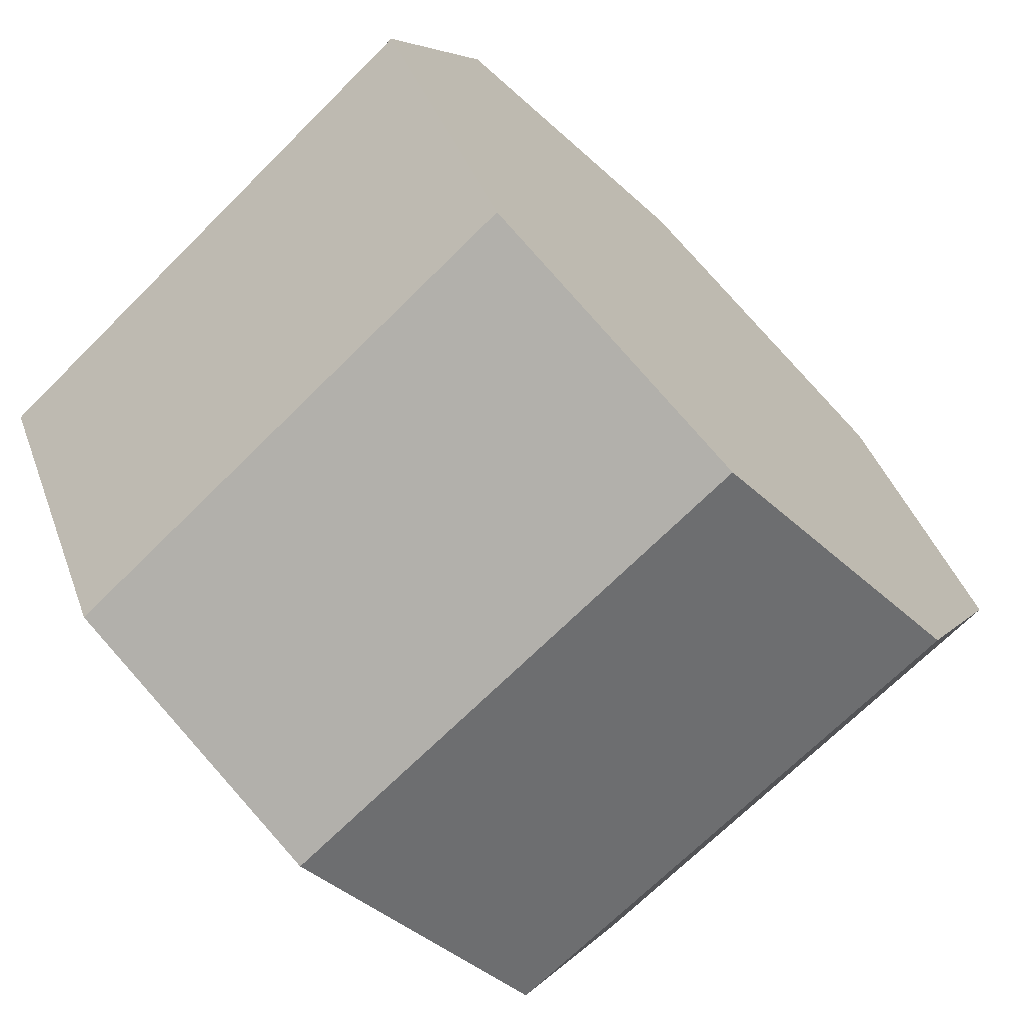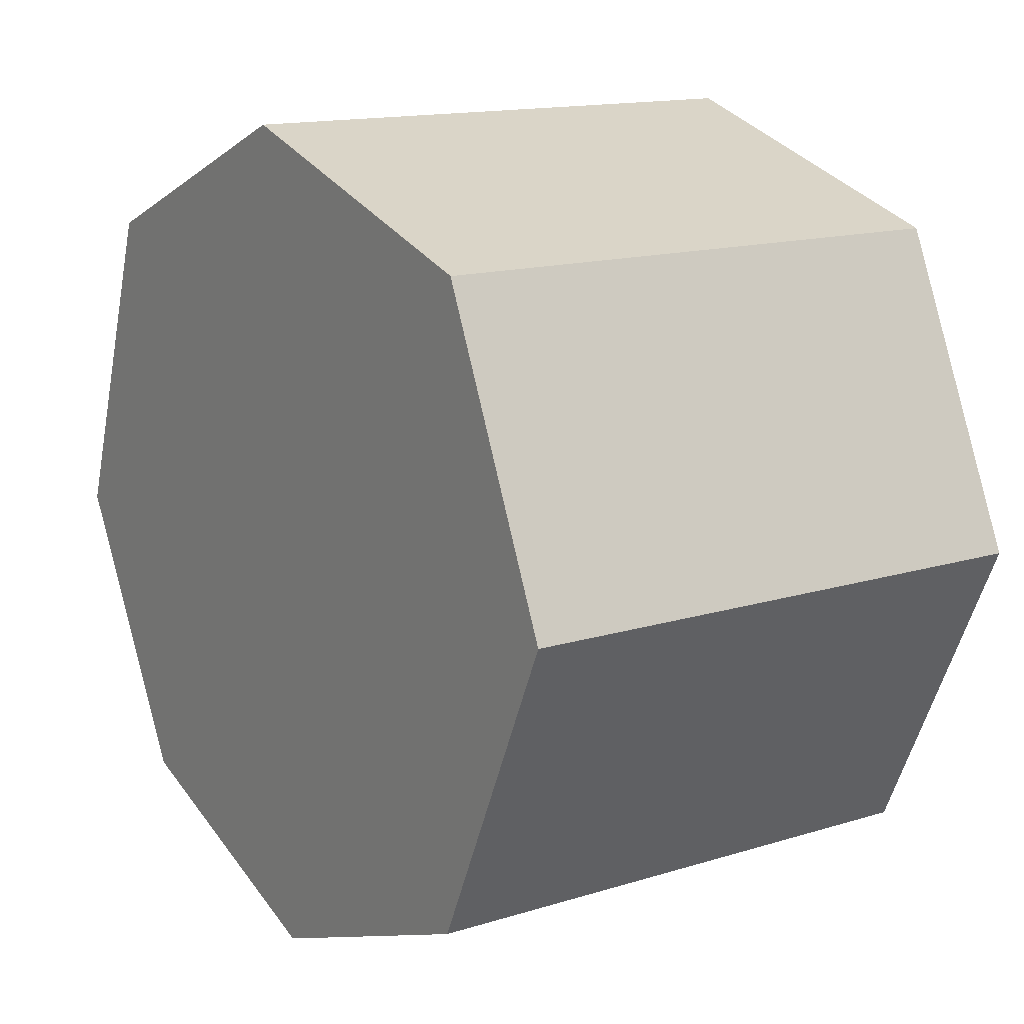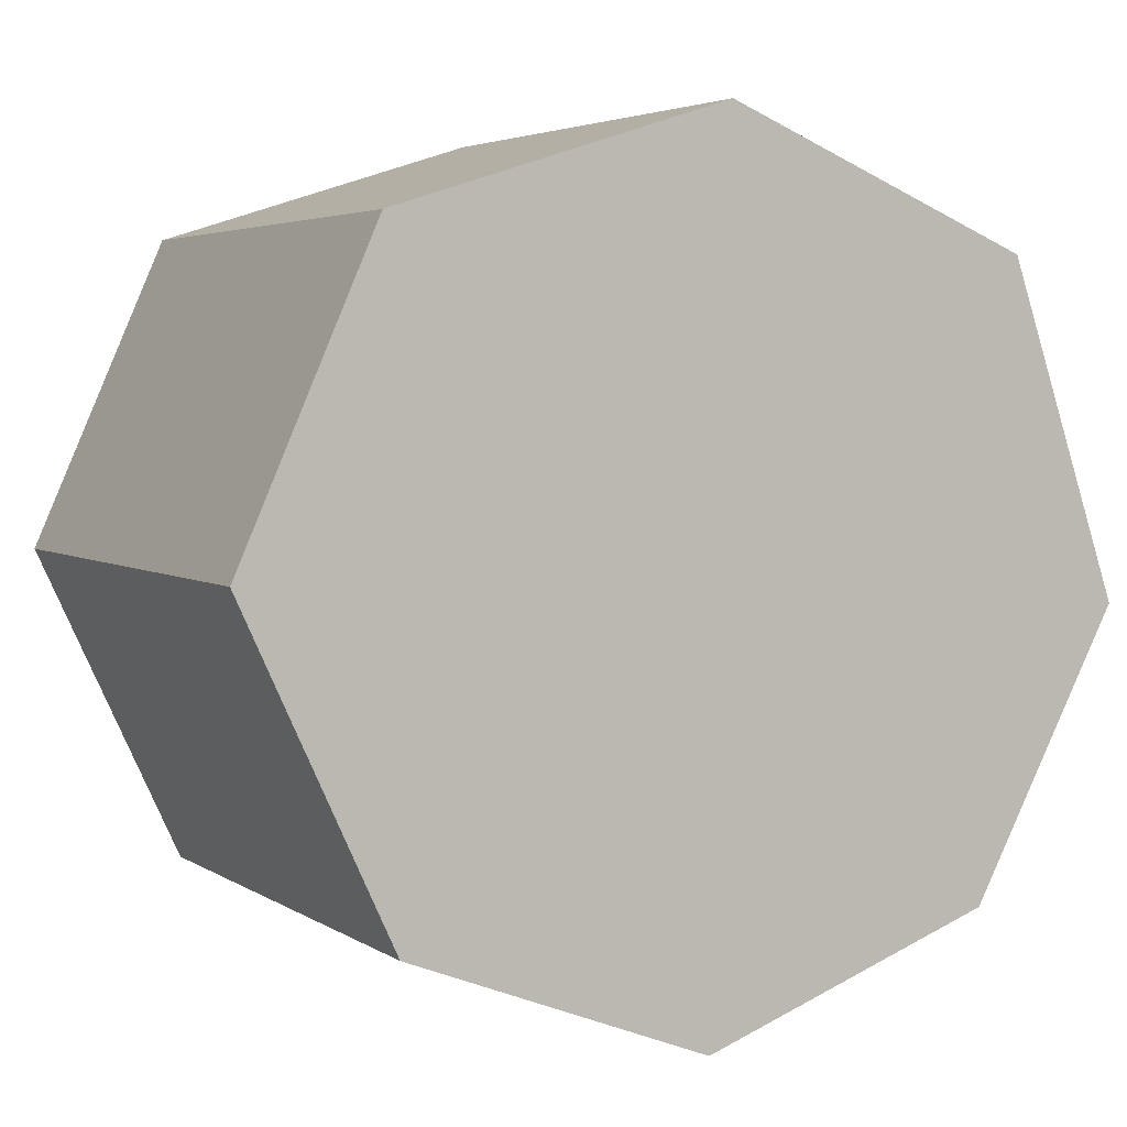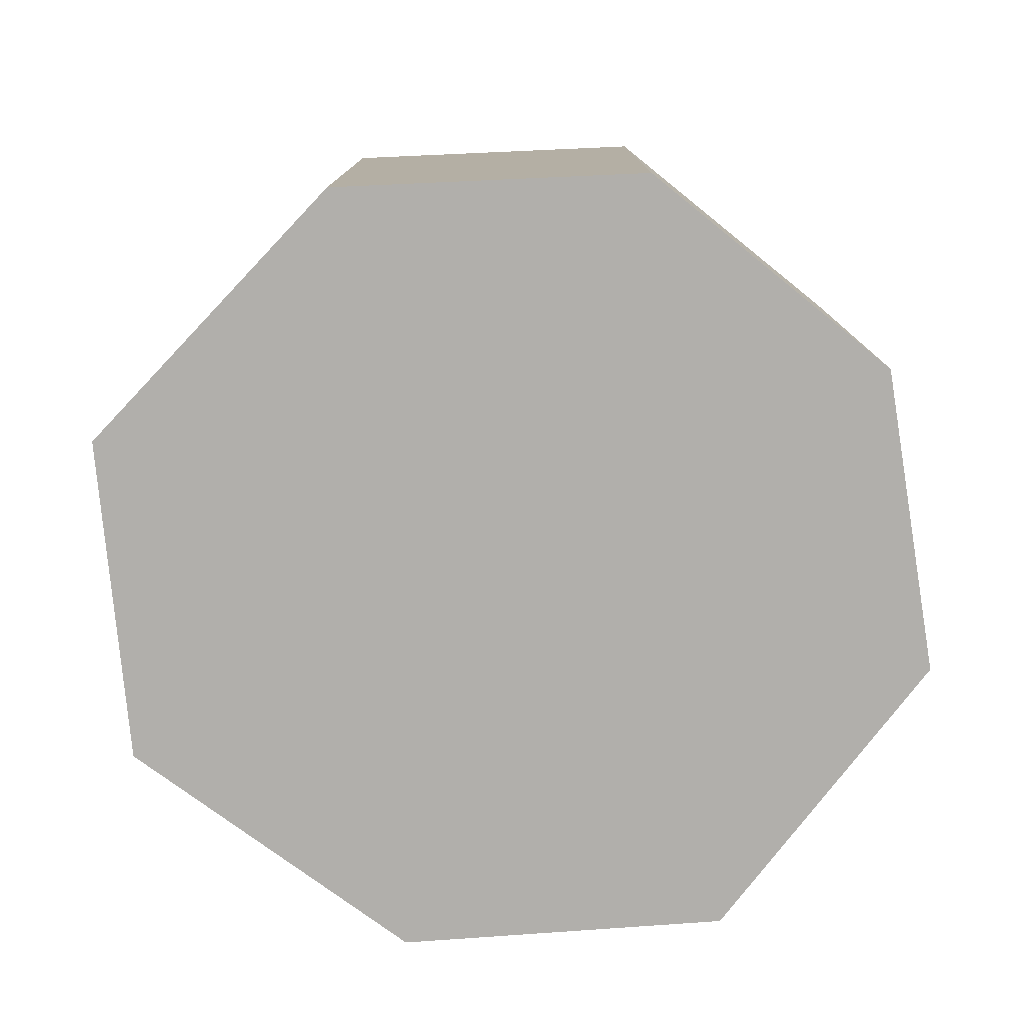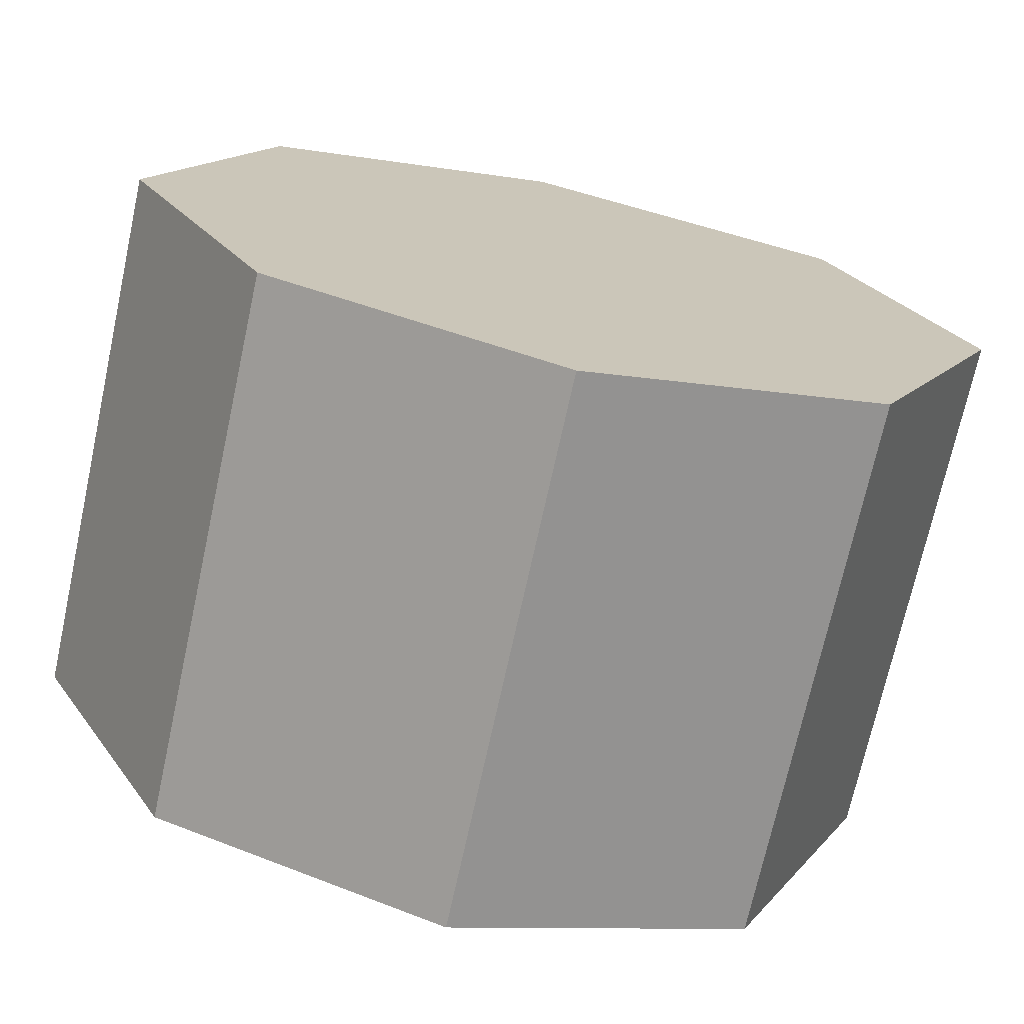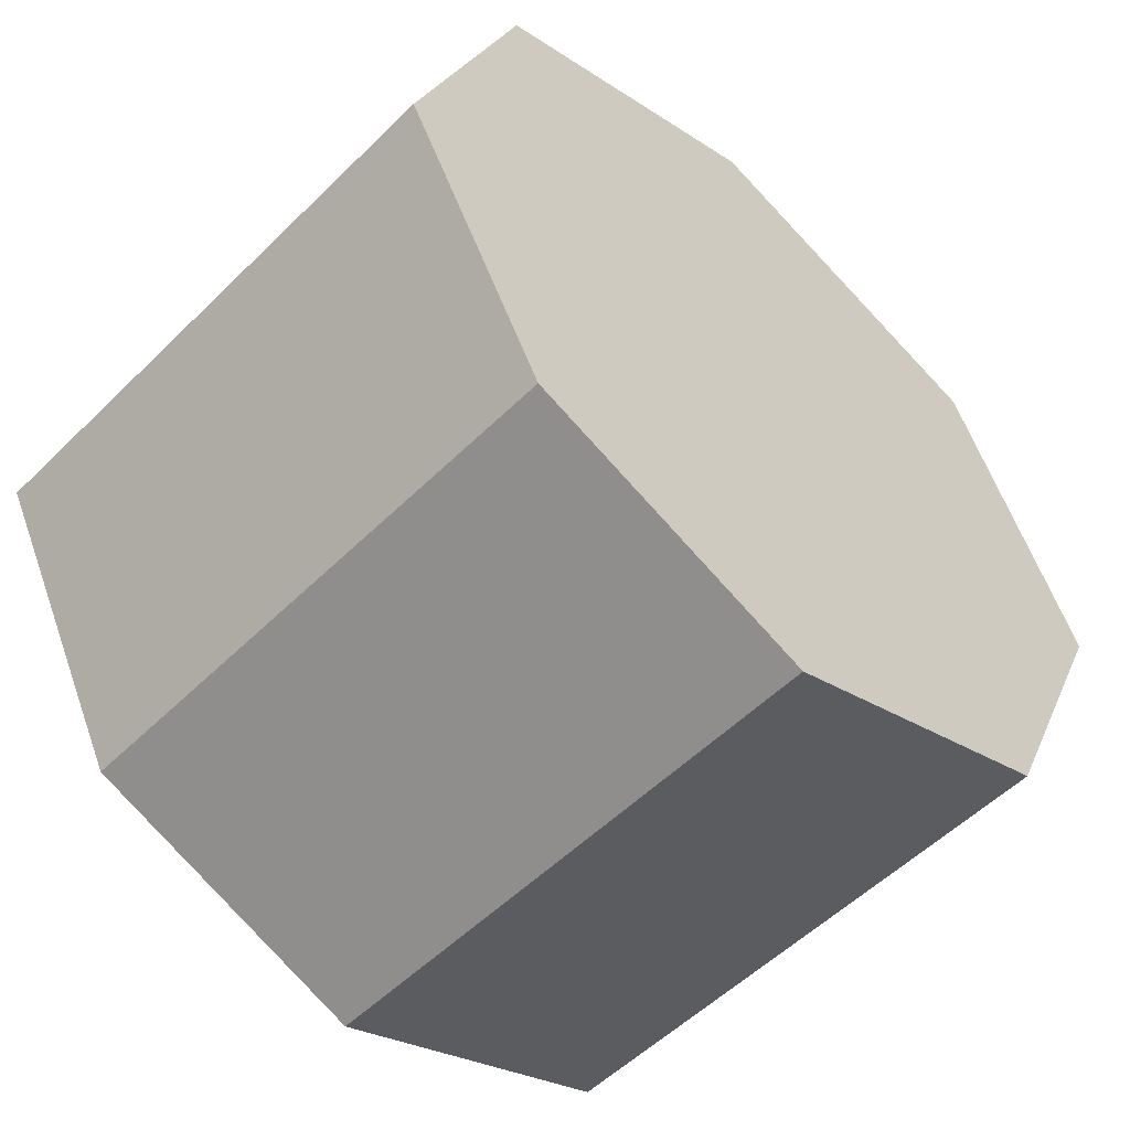
<metadata>
{"format":"obj","ext":"obj","renderer":"f3d","projection":"perspective","resolution":1024,"background":"white","views":[{"elev":-69.2,"azim":-45.0,"up":"+Z"},{"elev":14.3,"azim":55.6,"up":"+Z"},{"elev":3.9,"azim":152.7,"up":"+Z"},{"elev":-78.2,"azim":161.4,"up":"+Y"},{"elev":-71.5,"azim":-12.3,"up":"+Z"},{"elev":-54.1,"azim":-43.9,"up":"+Z"}]}
</metadata>
<code>
v  0.606 2.256 -1.142
v  3.019 2.256 -1.109
v  1.798 2.256 -1.581
v  0 2.256 1.381e-16
v  0.461 2.256 1.341
v  3.621 2.256 0.191
v  1.714 2.256 1.867
v  3.071 2.256 1.436
v  3.071 -8.793e-17 1.436
v  3.621 -1.17e-17 0.191
v  3.019 6.791e-17 -1.109
v  1.798 9.681e-17 -1.581
v  0.606 6.993e-17 -1.142
v  0 0 0
v  0.461 -8.211e-17 1.341
v  1.714 -1.143e-16 1.867
g defaultobject
f 1 2 3
f 2 1 4
f 2 4 5
f 2 5 6
f 6 5 7
f 6 7 8
f 9 6 8
f 6 9 10
f 10 2 6
f 2 10 11
f 11 3 2
f 3 11 12
f 12 1 3
f 1 12 13
f 13 4 1
f 4 13 14
f 14 5 4
f 5 14 15
f 16 8 7
f 8 16 9
f 15 7 5
f 7 15 16
f 12 14 13
f 14 12 11
f 14 11 15
f 15 11 10
f 15 10 16
f 16 10 9

</code>
